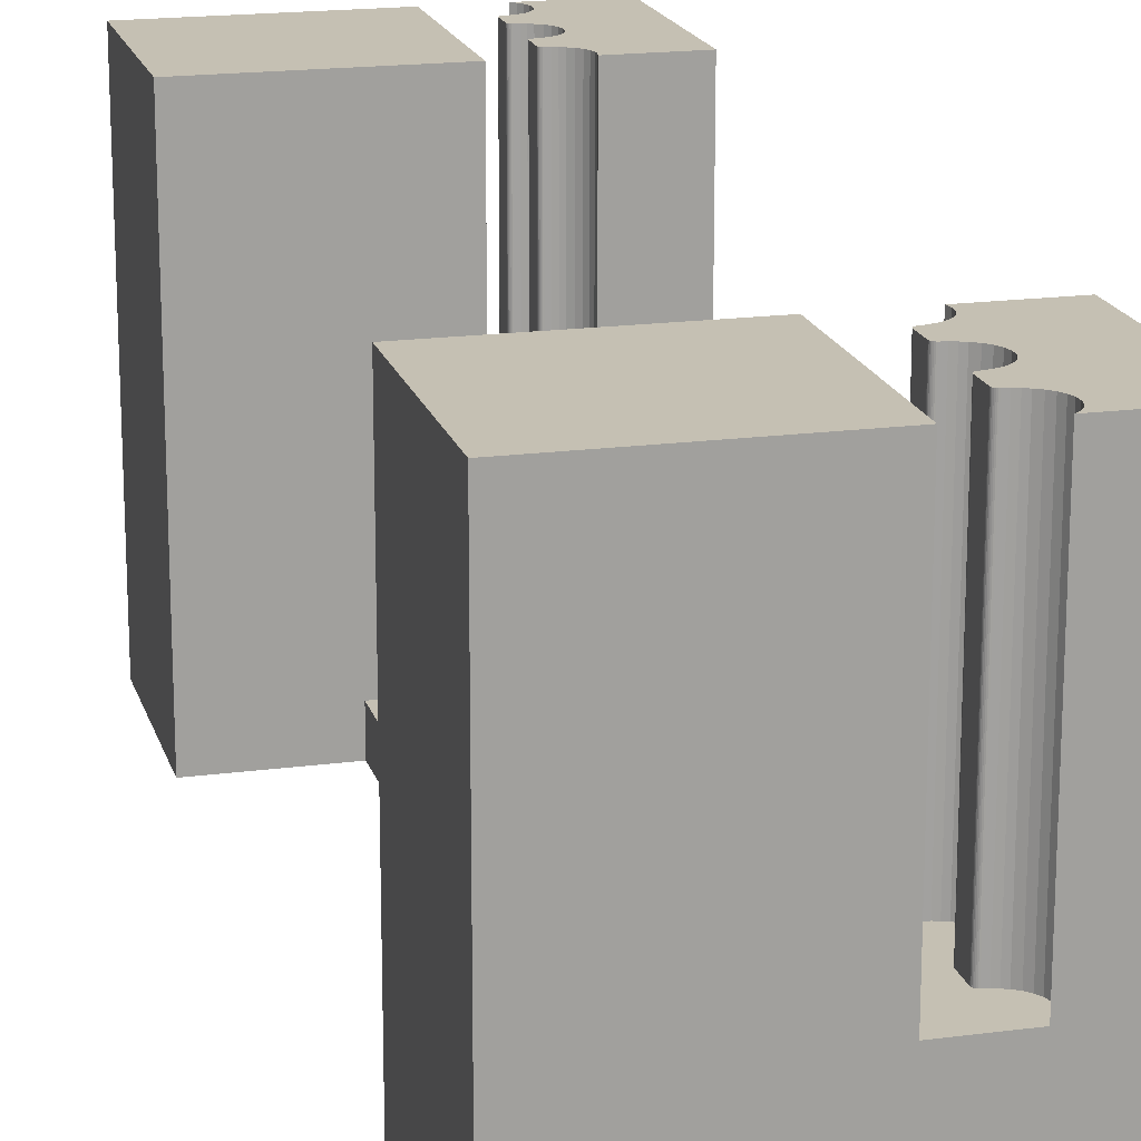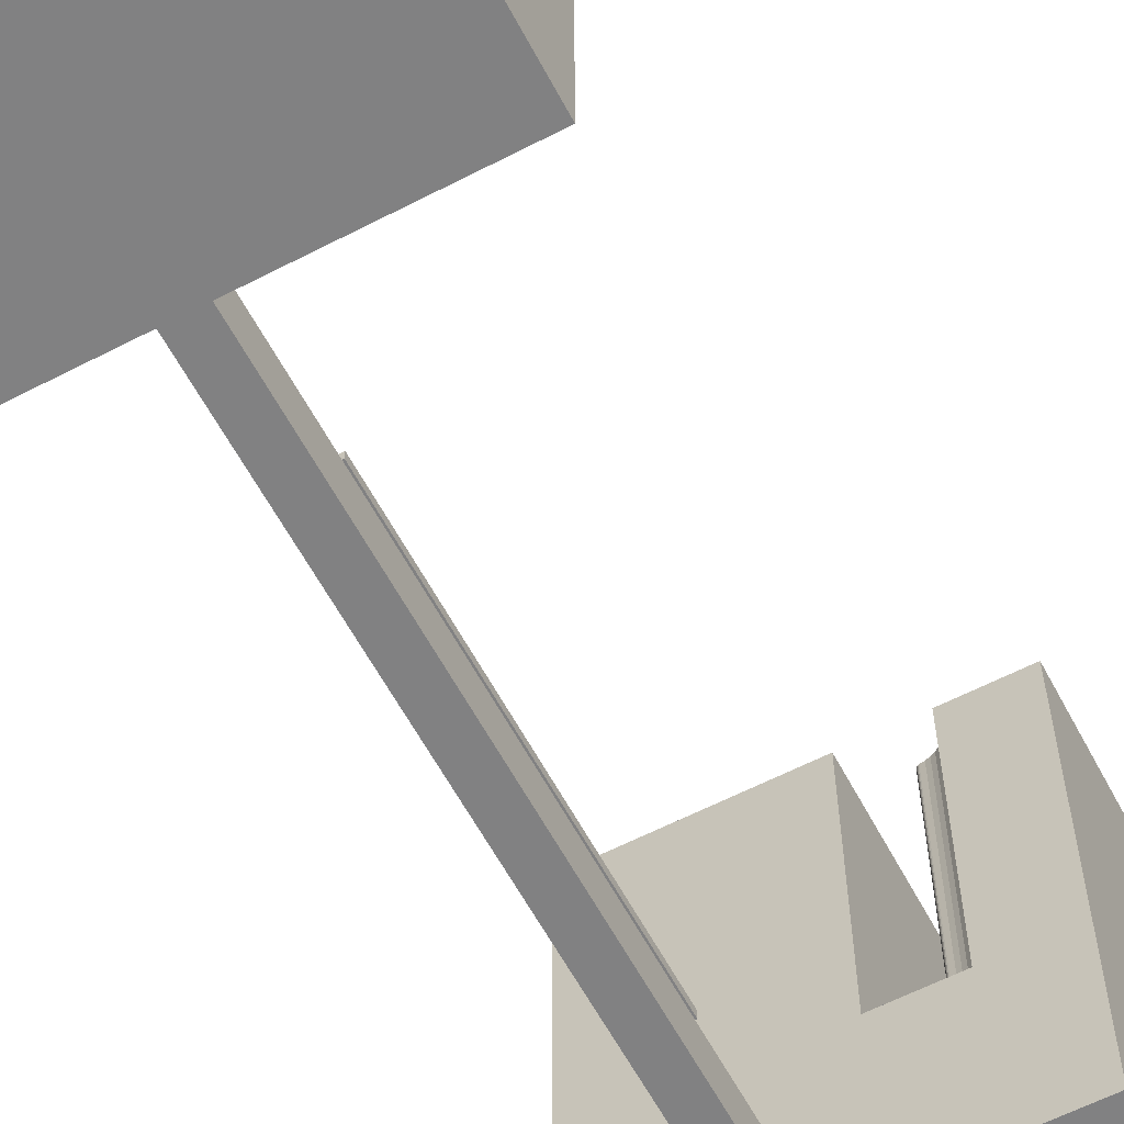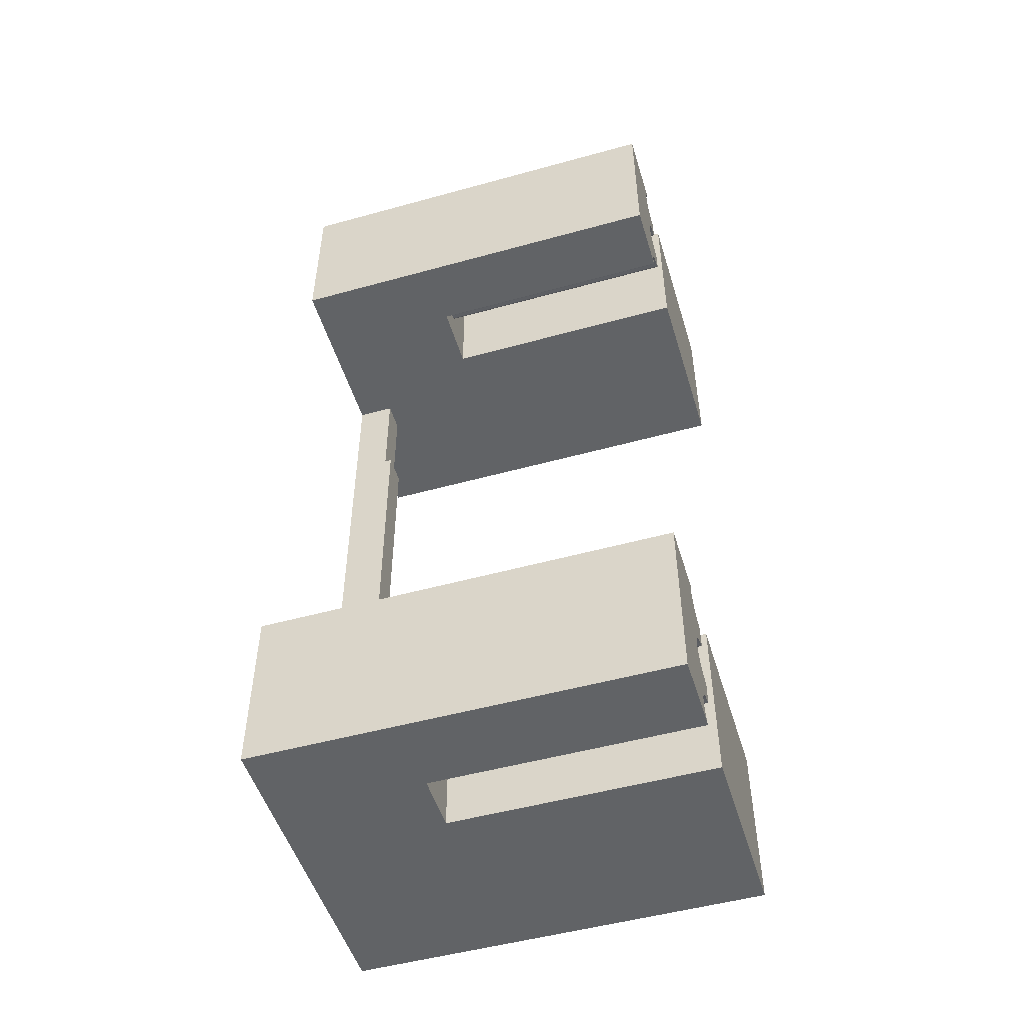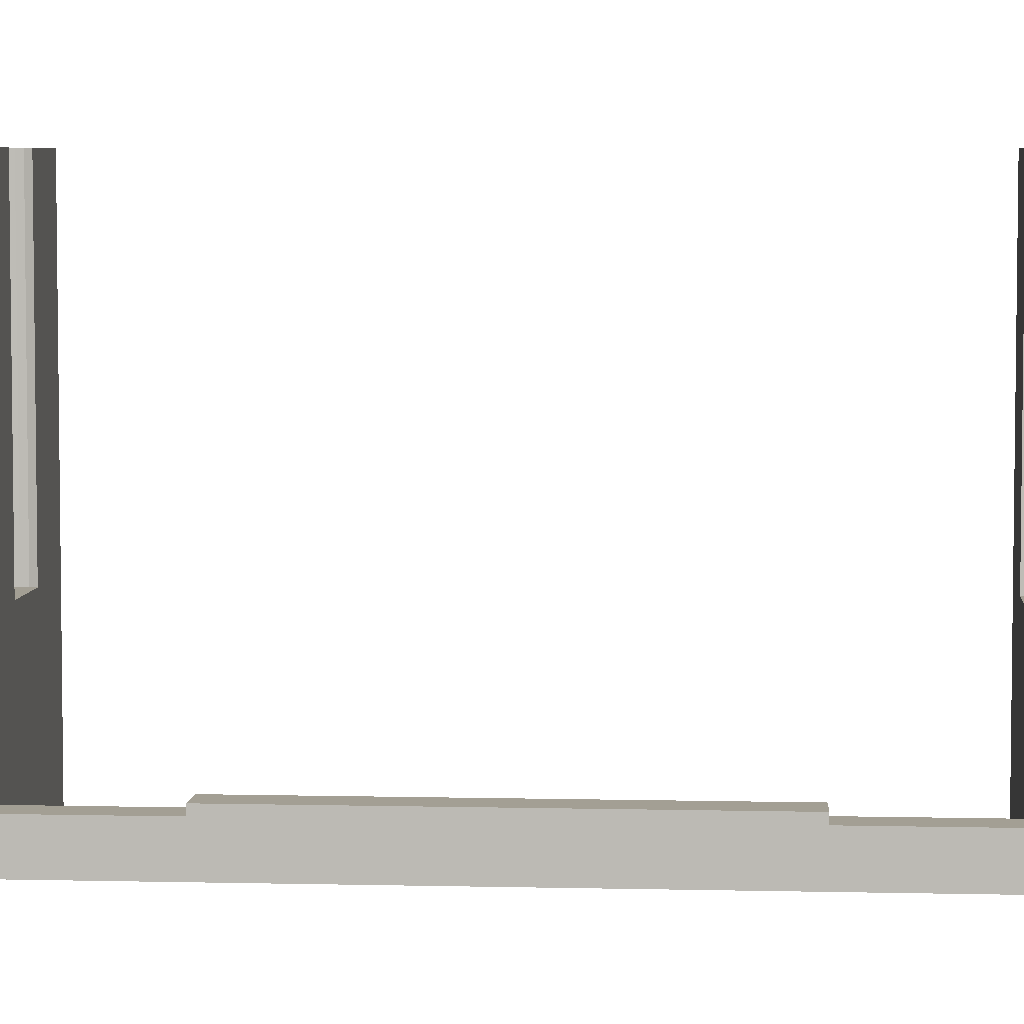
<metadata>
{"format":"obj","ext":"obj","renderer":"f3d","projection":"perspective","resolution":1024,"background":"white","views":[{"elev":18.1,"azim":165.5,"up":"+Z"},{"elev":-60.5,"azim":-152.1,"up":"+Z"},{"elev":-50.8,"azim":-73.2,"up":"+Y"},{"elev":5.4,"azim":94.4,"up":"+Z"}]}
</metadata>
<code>
v 6.483 28.36 9.5
v 6.372 28.38 9.5
v 6.57 28.26 9.5
v 5.821 29.03 9.5
v 4 29.5 9.5
v 5.831 28.89 9.5
v 5.823 24.94 9.5
v 4 24.8 9.5
v 5.854 24.8 9.5
v 6.567 28.28 9.5
v 5.827 25.09 9.5
v 6.559 28.31 9.5
v 6.527 28.34 9.5
v 6.506 28.35 9.5
v 5.865 25.23 9.5
v 6.545 28.33 9.5
v 5.937 25.36 9.5
v 5.825 27.07 9.5
v 5.861 27.22 9.5
v 5.843 29.16 9.5
v 5.896 29.29 9.5
v 6.527 25.66 9.5
v 6.483 25.64 9.5
v 6.506 25.65 9.5
v 5.978 29.41 9.5
v 6.567 25.72 9.5
v 6.545 25.67 9.5
v 6.559 25.69 9.5
v 6.084 29.5 9.5
v 6.57 25.74 9.5
v 6.372 25.62 9.5
v 6.57 26 9.5
v 6.264 25.59 9.5
v 6.527 27.66 9.5
v 6.483 27.64 9.5
v 6.506 27.65 9.5
v 6.034 26.54 9.5
v 6.037 25.46 9.5
v 5.933 26.65 9.5
v 6.16 26.46 9.5
v 6.16 25.54 9.5
v 5.861 26.78 9.5
v 6.567 27.72 9.5
v 6.545 27.67 9.5
v 6.264 26.41 9.5
v 6.559 27.69 9.5
v 5.825 26.93 9.5
v 6.57 27.74 9.5
v 6.372 27.62 9.5
v 6.372 26.38 9.5
v 6.57 28 9.5
v 6.264 27.59 9.5
v 6.57 26.26 9.5
v 6.483 26.36 9.5
v 6.042 28.53 9.5
v 6.034 27.46 9.5
v 6.16 27.54 9.5
v 6.567 26.28 9.5
v 5.944 28.63 9.5
v 5.933 27.35 9.5
v 6.559 26.31 9.5
v 6.16 28.46 9.5
v 5.873 28.75 9.5
v 6.527 26.34 9.5
v 6.506 26.35 9.5
v 6.545 26.33 9.5
v 6.264 28.41 9.5
v 4 29.5 -1.5
v 6.084 29.5 2.5
v 9.6 29.5 -1.5
v 7.6 29.5 2.5
v 7.6 29.5 9.5
v 9.6 29.5 9.5
v 6.042 28.53 2.5
v 6.16 28.46 2.5
v 5.944 28.63 2.5
v 5.873 28.75 2.5
v 5.831 28.89 2.5
v 5.821 29.03 2.5
v 5.843 29.16 2.5
v 5.896 29.29 2.5
v 5.978 29.41 2.5
v 6.483 28.36 2.5
v 6.372 28.38 2.5
v 6.264 28.41 2.5
v 6.506 28.35 2.5
v 6.527 28.34 2.5
v 6.545 28.33 2.5
v 6.559 28.31 2.5
v 6.567 28.28 2.5
v 6.57 28.26 2.5
v 6.57 28 2.5
v 6.57 27.74 2.5
v 6.567 27.72 2.5
v 6.559 27.69 2.5
v 6.545 27.67 2.5
v 6.527 27.66 2.5
v 6.506 27.65 2.5
v 6.483 27.64 2.5
v 6.16 27.54 2.5
v 6.264 27.59 2.5
v 6.372 27.62 2.5
v 6.16 26.46 2.5
v 6.034 26.54 2.5
v 5.933 26.65 2.5
v 5.861 26.78 2.5
v 5.825 26.93 2.5
v 5.825 27.07 2.5
v 5.861 27.22 2.5
v 5.933 27.35 2.5
v 6.034 27.46 2.5
v 6.483 26.36 2.5
v 6.372 26.38 2.5
v 6.264 26.41 2.5
v 6.506 26.35 2.5
v 6.527 26.34 2.5
v 6.545 26.33 2.5
v 6.559 26.31 2.5
v 6.567 26.28 2.5
v 6.57 26.26 2.5
v 6.57 26 2.5
v 6.57 25.74 2.5
v 6.567 25.72 2.5
v 6.559 25.69 2.5
v 6.545 25.67 2.5
v 6.527 25.66 2.5
v 6.506 25.65 2.5
v 6.483 25.64 2.5
v 6.16 25.54 2.5
v 6.264 25.59 2.5
v 6.372 25.62 2.5
v 5.823 24.94 2.5
v 5.854 24.8 2.5
v 5.827 25.09 2.5
v 5.865 25.23 2.5
v 5.937 25.36 2.5
v 6.037 25.46 2.5
v 4 24.8 -0.5
v 8.828 24.8 -0.5
v 7.6 24.8 2.5
v 9.6 24.8 -0.5
v 9.6 24.8 9.5
v 7.6 24.8 9.5
v 4 24.8 -1.5
v 12.6 29.5 9.5
v 12.6 29.5 -1.5
v 8.828 9.2 -1.5
v 9.6 9.2 -1.5
v 9.6 4.5 -1.5
v 4 4.5 -1.5
v 4 9.2 -1.5
v 8.828 24.8 -1.5
v 9.6 24.8 -1.5
v 12.6 24.8 -1.5
v 12.6 24.8 9.5
v 9.6 21.8 -0.5
v 8.828 21.8 -0.5
v 8.828 12.2 -0.5
v 8.828 9.2 -0.5
v 4 9.2 -0.5
v 4 4.5 9.5
v 4 9.2 9.5
v 6.084 4.5 2.5
v 7.6 4.5 2.5
v 9.6 4.5 9.5
v 7.6 4.5 9.5
v 6.084 4.5 9.5
v 12.6 4.5 -1.5
v 12.6 9.2 -1.5
v 9.6 21.8 -0.3
v 9.6 12.2 -0.3
v 9.6 12.2 -0.5
v 9.6 9.2 -0.5
v 8.792 21.8 -0.3
v 8.792 21.8 -0.5
v 8.792 12.2 -0.5
v 5.854 9.2 2.5
v 7.6 9.2 2.5
v 5.854 9.2 9.5
v 7.6 9.2 9.5
v 9.6 9.2 9.5
v 5.827 8.911 9.5
v 5.865 8.77 9.5
v 6.372 8.38 9.5
v 6.264 8.412 9.5
v 6.57 8 9.5
v 6.57 8.26 9.5
v 6.483 8.359 9.5
v 5.978 4.592 9.5
v 5.896 4.706 9.5
v 6.567 8.284 9.5
v 5.825 6.925 9.5
v 5.825 7.075 9.5
v 5.861 7.22 9.5
v 5.843 4.835 9.5
v 6.559 8.306 9.5
v 6.527 8.342 9.5
v 6.506 8.353 9.5
v 5.821 4.973 9.5
v 6.545 8.326 9.5
v 5.831 5.113 9.5
v 5.933 7.352 9.5
v 5.873 5.247 9.5
v 5.823 9.057 9.5
v 6.527 5.658 9.5
v 6.483 5.641 9.5
v 6.506 5.647 9.5
v 6.567 5.716 9.5
v 6.545 5.674 9.5
v 6.559 5.694 9.5
v 6.57 5.74 9.5
v 6.372 5.62 9.5
v 6.527 7.658 9.5
v 6.483 7.641 9.5
v 6.506 7.647 9.5
v 6.57 6 9.5
v 6.264 5.588 9.5
v 6.034 6.538 9.5
v 5.944 5.367 9.5
v 6.042 5.468 9.5
v 5.933 6.648 9.5
v 6.16 6.456 9.5
v 6.16 5.544 9.5
v 6.567 7.716 9.5
v 6.545 7.674 9.5
v 6.559 7.694 9.5
v 5.861 6.78 9.5
v 6.264 6.412 9.5
v 6.57 7.74 9.5
v 6.372 7.62 9.5
v 6.264 7.588 9.5
v 6.372 6.38 9.5
v 6.57 6.26 9.5
v 6.037 8.536 9.5
v 6.034 7.462 9.5
v 6.16 7.544 9.5
v 6.483 6.359 9.5
v 5.937 8.642 9.5
v 6.567 6.284 9.5
v 6.16 8.456 9.5
v 6.559 6.306 9.5
v 6.527 6.342 9.5
v 6.506 6.353 9.5
v 6.545 6.326 9.5
v 6.527 5.658 2.5
v 6.506 5.647 2.5
v 6.545 5.674 2.5
v 6.559 5.694 2.5
v 6.567 5.716 2.5
v 6.57 5.74 2.5
v 6.57 6 2.5
v 6.57 6.26 2.5
v 6.567 6.284 2.5
v 6.527 8.342 2.5
v 6.545 8.326 2.5
v 5.825 7.075 2.5
v 5.933 7.352 2.5
v 5.861 7.22 2.5
v 6.034 7.462 2.5
v 6.559 8.306 2.5
v 6.506 8.353 2.5
v 6.567 8.284 2.5
v 6.545 6.326 2.5
v 6.545 7.674 2.5
v 6.527 7.658 2.5
v 6.483 8.359 2.5
v 6.57 8.26 2.5
v 6.527 6.342 2.5
v 6.506 7.647 2.5
v 6.372 8.38 2.5
v 6.559 6.306 2.5
v 5.827 8.911 2.5
v 5.823 9.057 2.5
v 6.559 7.694 2.5
v 6.264 8.412 2.5
v 6.506 6.353 2.5
v 5.873 5.247 2.5
v 6.042 5.468 2.5
v 5.944 5.367 2.5
v 6.483 7.641 2.5
v 6.16 8.456 2.5
v 6.567 7.716 2.5
v 5.937 8.642 2.5
v 5.865 8.77 2.5
v 6.037 8.536 2.5
v 6.483 6.359 2.5
v 5.831 5.113 2.5
v 6.57 8 2.5
v 6.57 7.74 2.5
v 6.372 6.38 2.5
v 6.372 7.62 2.5
v 5.843 4.835 2.5
v 5.821 4.973 2.5
v 6.264 6.412 2.5
v 6.264 7.588 2.5
v 6.16 7.544 2.5
v 5.861 6.78 2.5
v 5.825 6.925 2.5
v 6.16 5.544 2.5
v 6.16 6.456 2.5
v 6.264 5.588 2.5
v 6.372 5.62 2.5
v 6.483 5.641 2.5
v 5.933 6.648 2.5
v 5.978 4.592 2.5
v 5.896 4.706 2.5
v 6.034 6.538 2.5
v 12.6 4.5 9.5
v 12.6 9.2 9.5
v 8.792 12.2 -0.3
f 1 2 3
f 4 5 6
f 7 8 9
f 10 1 3
f 11 8 7
f 12 1 10
f 13 14 1
f 15 8 11
f 16 1 12
f 16 13 1
f 17 8 15
f 5 18 19
f 5 8 18
f 20 5 4
f 21 5 20
f 22 23 24
f 25 5 21
f 26 22 27
f 26 27 28
f 29 5 25
f 26 23 22
f 30 31 23
f 30 23 26
f 32 33 31
f 34 35 36
f 32 31 30
f 37 17 38
f 39 17 37
f 39 8 17
f 40 37 38
f 40 38 41
f 42 8 39
f 43 34 44
f 45 40 41
f 43 44 46
f 45 41 33
f 45 33 32
f 47 8 42
f 43 35 34
f 48 49 35
f 48 35 43
f 50 45 32
f 51 52 49
f 51 49 48
f 53 50 32
f 54 50 53
f 55 56 57
f 58 54 53
f 59 60 56
f 59 56 55
f 61 54 58
f 62 55 57
f 63 5 19
f 64 65 54
f 63 19 60
f 63 60 59
f 66 54 61
f 66 64 54
f 67 52 51
f 67 57 52
f 67 62 57
f 6 5 63
f 18 8 47
f 2 67 51
f 3 2 51
f 68 69 70
f 69 71 70
f 68 5 69
f 5 29 69
f 72 73 71
f 71 73 70
f 62 74 55
f 75 74 62
f 55 76 59
f 74 76 55
f 59 77 63
f 76 77 59
f 63 78 6
f 77 78 63
f 6 79 4
f 78 79 6
f 4 80 20
f 79 80 4
f 20 81 21
f 80 81 20
f 21 82 25
f 81 82 21
f 25 69 29
f 82 69 25
f 83 84 1
f 1 84 2
f 2 85 67
f 84 85 2
f 67 75 62
f 85 75 67
f 86 1 14
f 86 83 1
f 87 14 13
f 87 86 14
f 88 13 16
f 88 87 13
f 89 16 12
f 89 88 16
f 90 10 3
f 90 12 10
f 90 89 12
f 91 90 3
f 51 91 3
f 92 91 51
f 48 92 51
f 93 92 48
f 94 48 43
f 94 93 48
f 95 43 46
f 95 94 43
f 96 46 44
f 96 95 46
f 97 44 34
f 97 96 44
f 98 34 36
f 98 97 34
f 99 36 35
f 99 98 36
f 100 101 57
f 57 101 52
f 52 102 49
f 101 102 52
f 49 99 35
f 102 99 49
f 103 104 40
f 40 104 37
f 37 105 39
f 104 105 37
f 39 106 42
f 105 106 39
f 42 107 47
f 106 107 42
f 47 108 18
f 107 108 47
f 18 109 19
f 108 109 18
f 19 110 60
f 109 110 19
f 60 111 56
f 110 111 60
f 56 100 57
f 111 100 56
f 112 113 54
f 54 113 50
f 50 114 45
f 113 114 50
f 45 103 40
f 114 103 45
f 115 54 65
f 115 112 54
f 116 65 64
f 116 115 65
f 117 64 66
f 117 116 64
f 118 66 61
f 118 117 66
f 119 58 53
f 119 61 58
f 119 118 61
f 120 119 53
f 32 120 53
f 121 120 32
f 30 121 32
f 122 121 30
f 123 30 26
f 123 122 30
f 124 26 28
f 124 123 26
f 125 28 27
f 125 124 28
f 126 27 22
f 126 125 27
f 127 22 24
f 127 126 22
f 128 24 23
f 128 127 24
f 129 130 41
f 41 130 33
f 33 131 31
f 130 131 33
f 31 128 23
f 131 128 31
f 9 132 7
f 133 132 9
f 7 134 11
f 132 134 7
f 11 135 15
f 134 135 11
f 15 136 17
f 17 136 38
f 135 136 15
f 38 137 41
f 136 137 38
f 137 129 41
f 133 138 139
f 140 139 141
f 140 133 139
f 8 138 133
f 9 8 133
f 142 143 140
f 142 140 141
f 138 68 144
f 5 68 138
f 8 5 138
f 126 140 125
f 127 140 126
f 80 82 81
f 80 69 82
f 87 88 71
f 89 71 88
f 86 71 69
f 108 110 109
f 86 87 71
f 108 111 110
f 90 71 89
f 83 86 69
f 117 96 97
f 91 71 90
f 116 117 97
f 84 83 69
f 78 80 79
f 116 97 98
f 118 96 117
f 118 95 96
f 85 84 69
f 135 137 136
f 115 98 99
f 75 85 69
f 115 116 98
f 119 94 95
f 76 78 77
f 119 95 118
f 76 69 80
f 76 80 78
f 74 69 76
f 74 75 69
f 112 99 102
f 112 115 99
f 92 71 91
f 93 71 92
f 133 134 132
f 133 135 134
f 133 129 137
f 133 130 129
f 133 131 130
f 113 112 102
f 133 128 131
f 133 127 128
f 94 71 93
f 133 140 127
f 133 137 135
f 114 101 100
f 114 102 101
f 114 113 102
f 106 111 108
f 106 108 107
f 103 114 100
f 104 111 106
f 104 103 100
f 104 106 105
f 104 100 111
f 140 71 94
f 140 94 119
f 140 120 121
f 140 119 120
f 122 140 121
f 123 140 122
f 124 140 123
f 125 140 124
f 72 71 143
f 71 140 143
f 73 143 142
f 73 72 143
f 70 73 145
f 70 145 146
f 147 148 149
f 150 147 149
f 151 147 150
f 152 153 148
f 152 148 147
f 70 153 152
f 68 152 144
f 68 70 152
f 141 153 154
f 155 141 154
f 142 141 155
f 139 144 152
f 139 138 144
f 141 139 156
f 156 139 157
f 73 142 155
f 73 155 145
f 153 70 146
f 153 146 154
f 155 154 145
f 145 154 146
f 157 139 152
f 158 157 152
f 147 158 152
f 159 158 147
f 160 147 151
f 160 159 147
f 150 160 151
f 161 162 160
f 161 160 150
f 149 163 150
f 164 163 149
f 149 165 164
f 165 166 164
f 167 161 163
f 163 161 150
f 149 148 168
f 168 148 169
f 141 156 153
f 170 171 156
f 156 171 172
f 156 148 153
f 172 148 156
f 172 173 148
f 157 170 156
f 174 157 175
f 174 170 157
f 175 158 176
f 175 157 158
f 158 173 172
f 158 159 173
f 160 177 159
f 159 178 173
f 177 178 159
f 160 162 177
f 162 179 177
f 180 181 178
f 178 181 173
f 182 162 183
f 184 185 186
f 187 184 186
f 188 184 187
f 167 189 161
f 190 161 189
f 191 188 187
f 162 161 192
f 162 192 193
f 162 193 194
f 195 161 190
f 196 188 191
f 197 198 188
f 199 161 195
f 200 188 196
f 200 197 188
f 201 161 199
f 202 162 194
f 203 161 201
f 204 162 182
f 179 162 204
f 205 206 207
f 208 205 209
f 208 209 210
f 208 206 205
f 211 206 208
f 211 212 206
f 213 214 215
f 216 212 211
f 216 217 212
f 218 219 220
f 221 219 218
f 221 203 219
f 222 218 220
f 222 220 223
f 224 213 225
f 224 225 226
f 227 161 203
f 227 203 221
f 224 214 213
f 228 222 223
f 228 223 217
f 228 217 216
f 229 230 214
f 192 161 227
f 229 214 224
f 186 231 230
f 232 228 216
f 186 230 229
f 233 232 216
f 234 235 236
f 237 232 233
f 238 162 202
f 238 202 235
f 239 237 233
f 238 235 234
f 240 234 236
f 241 237 239
f 183 162 238
f 185 236 231
f 185 231 186
f 242 243 237
f 185 240 236
f 244 237 241
f 244 242 237
f 181 166 165
f 181 180 166
f 180 178 166
f 178 164 166
f 164 245 246
f 164 247 245
f 164 248 247
f 164 249 248
f 164 250 249
f 164 251 250
f 164 252 251
f 164 253 252
f 164 178 253
f 254 255 178
f 256 257 258
f 256 259 257
f 260 178 255
f 261 178 177
f 261 254 178
f 262 178 260
f 263 264 265
f 266 261 177
f 267 178 262
f 268 265 269
f 270 266 177
f 268 263 265
f 271 264 263
f 272 177 273
f 271 274 264
f 275 270 177
f 276 268 269
f 277 278 279
f 276 269 280
f 253 274 271
f 281 275 177
f 253 282 274
f 283 272 284
f 253 178 282
f 283 177 272
f 285 281 177
f 285 177 283
f 286 276 280
f 287 278 277
f 288 178 267
f 289 178 288
f 290 280 291
f 292 287 293
f 290 286 280
f 282 178 289
f 294 295 296
f 294 291 295
f 294 290 291
f 297 256 298
f 163 299 278
f 300 294 296
f 163 301 299
f 163 302 301
f 163 303 302
f 163 246 303
f 163 164 246
f 304 259 256
f 304 256 297
f 305 292 306
f 305 278 287
f 307 300 296
f 305 163 278
f 307 296 259
f 305 287 292
f 307 259 304
f 167 163 189
f 189 305 190
f 163 305 189
f 190 306 195
f 305 306 190
f 195 292 199
f 306 292 195
f 199 293 201
f 292 293 199
f 201 287 203
f 293 287 201
f 203 277 219
f 287 277 203
f 219 279 220
f 277 279 219
f 220 278 223
f 279 278 220
f 278 299 223
f 165 149 308
f 308 149 168
f 148 173 169
f 173 309 169
f 173 181 309
f 308 168 169
f 308 169 309
f 170 310 171
f 170 174 310
f 171 158 172
f 158 310 176
f 171 310 158
f 310 175 176
f 310 174 175
f 240 281 234
f 234 285 238
f 281 285 234
f 238 283 183
f 285 283 238
f 183 284 182
f 283 284 183
f 182 272 204
f 284 272 182
f 204 273 179
f 272 273 204
f 273 177 179
f 266 270 188
f 188 270 184
f 184 275 185
f 270 275 184
f 185 281 240
f 275 281 185
f 261 188 198
f 261 266 188
f 254 198 197
f 254 261 198
f 255 197 200
f 255 254 197
f 260 200 196
f 260 255 200
f 262 191 187
f 262 196 191
f 262 260 196
f 267 262 187
f 186 267 187
f 288 267 186
f 229 288 186
f 289 288 229
f 282 229 224
f 282 289 229
f 274 224 226
f 274 282 224
f 264 226 225
f 264 274 226
f 265 225 213
f 265 264 225
f 269 213 215
f 269 265 213
f 280 215 214
f 280 269 215
f 296 295 236
f 236 295 231
f 231 291 230
f 295 291 231
f 230 280 214
f 291 280 230
f 300 307 222
f 222 307 218
f 218 304 221
f 307 304 218
f 221 297 227
f 304 297 221
f 227 298 192
f 297 298 227
f 192 256 193
f 298 256 192
f 193 258 194
f 256 258 193
f 194 257 202
f 258 257 194
f 202 259 235
f 257 259 202
f 235 296 236
f 259 296 235
f 286 290 237
f 237 290 232
f 232 294 228
f 290 294 232
f 228 300 222
f 294 300 228
f 276 237 243
f 276 286 237
f 268 243 242
f 268 276 243
f 263 242 244
f 263 268 242
f 271 244 241
f 271 263 244
f 253 239 233
f 253 241 239
f 253 271 241
f 252 253 233
f 216 252 233
f 251 252 216
f 211 251 216
f 250 251 211
f 249 211 208
f 249 250 211
f 248 208 210
f 248 249 208
f 247 210 209
f 247 248 210
f 245 209 205
f 245 247 209
f 246 205 207
f 246 245 205
f 303 207 206
f 303 246 207
f 299 301 223
f 223 301 217
f 217 302 212
f 301 302 217
f 212 303 206
f 302 303 212
f 181 165 309
f 309 165 308

</code>
